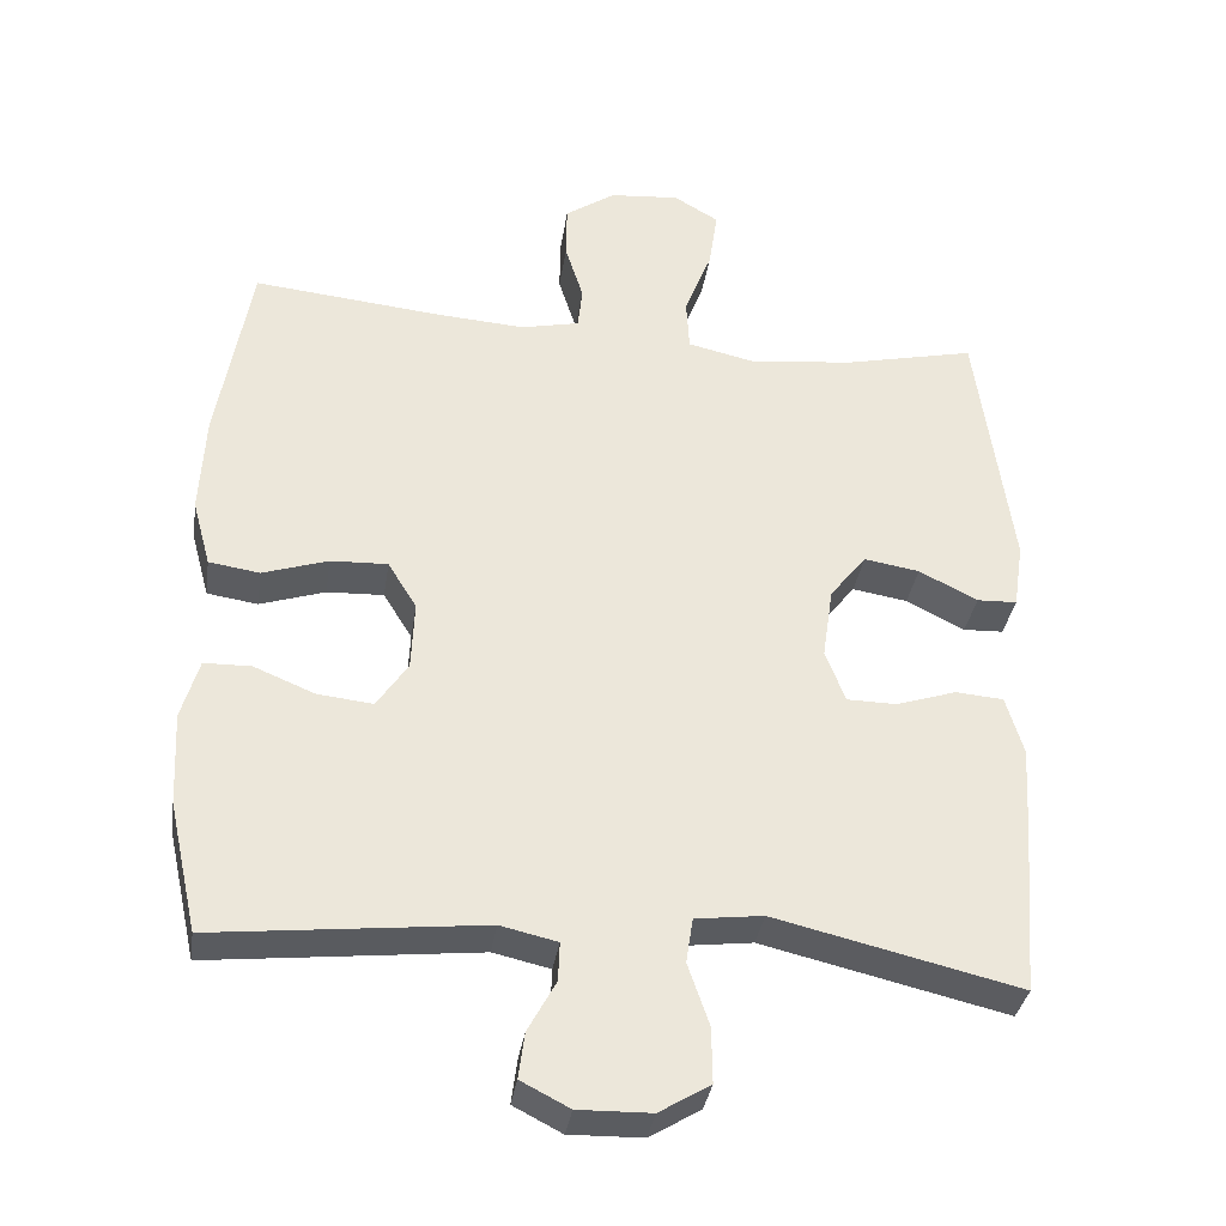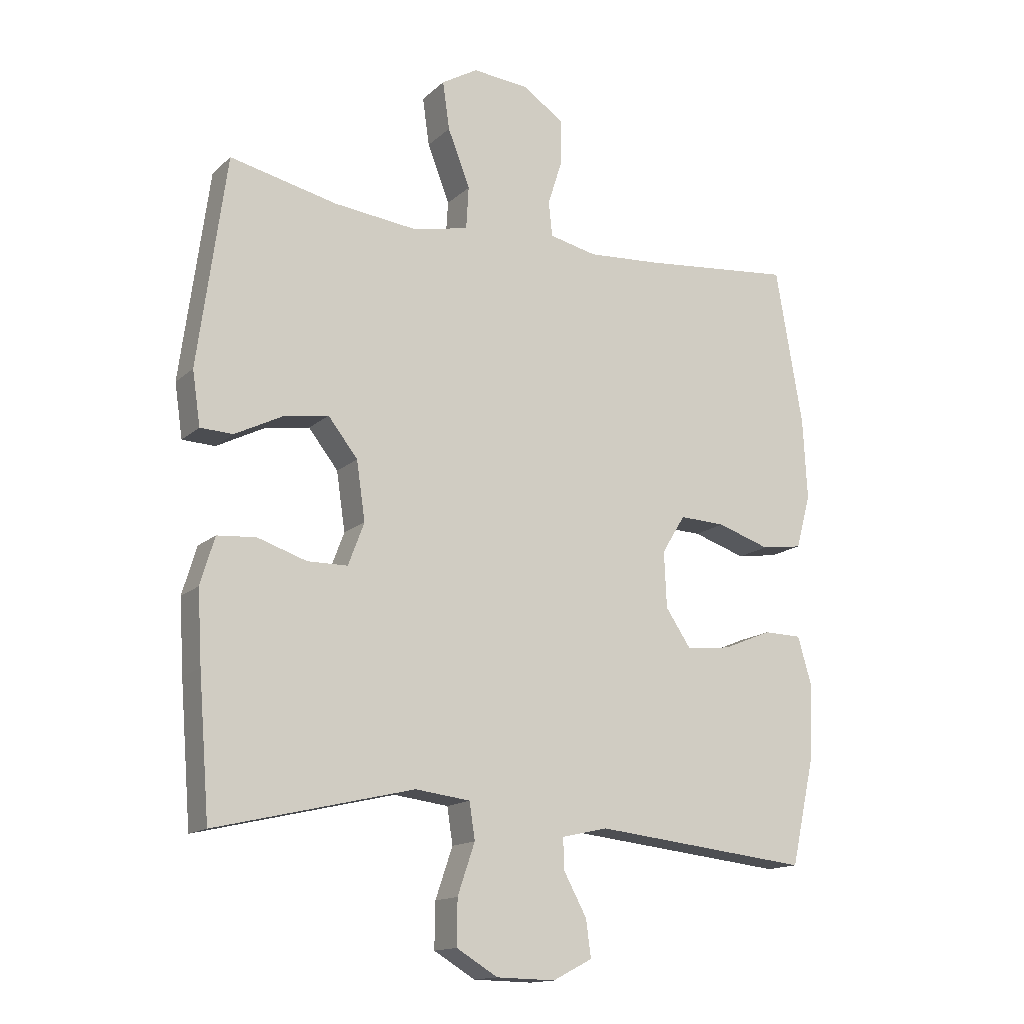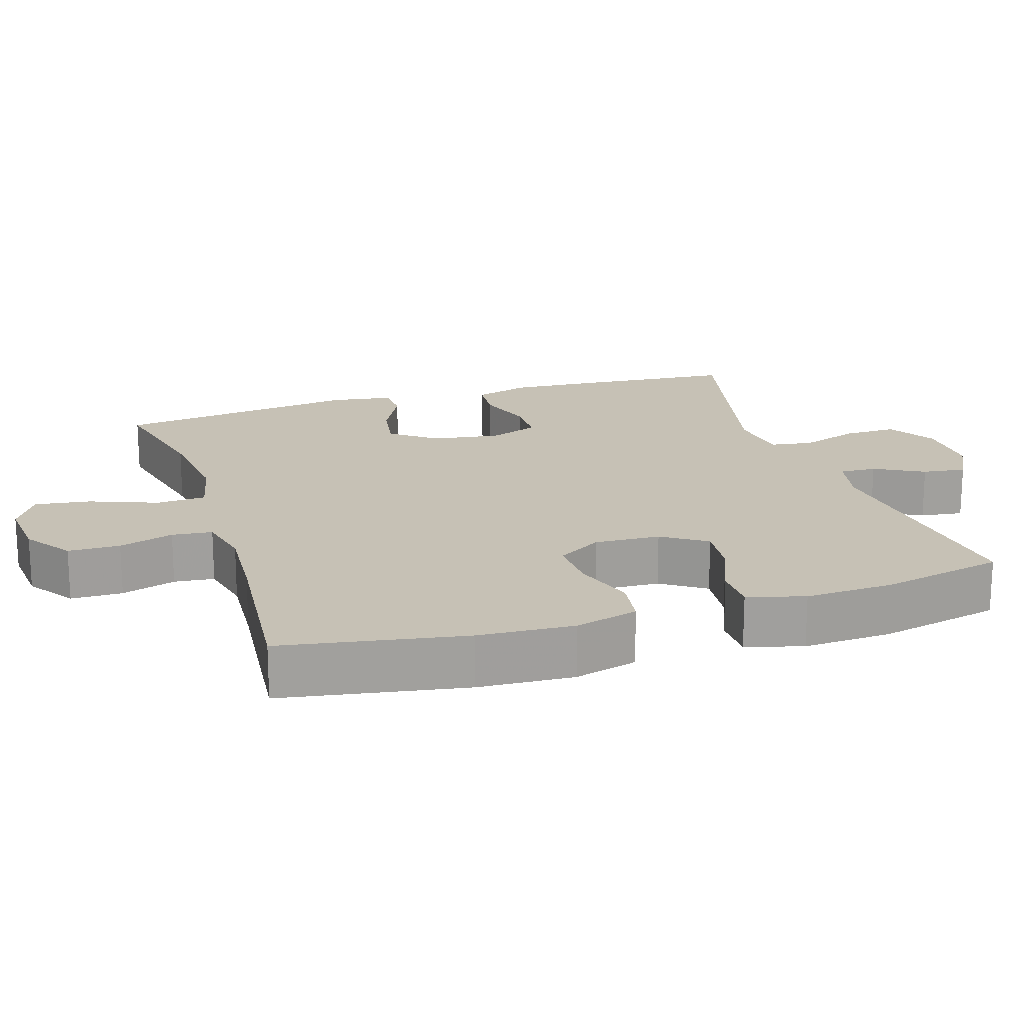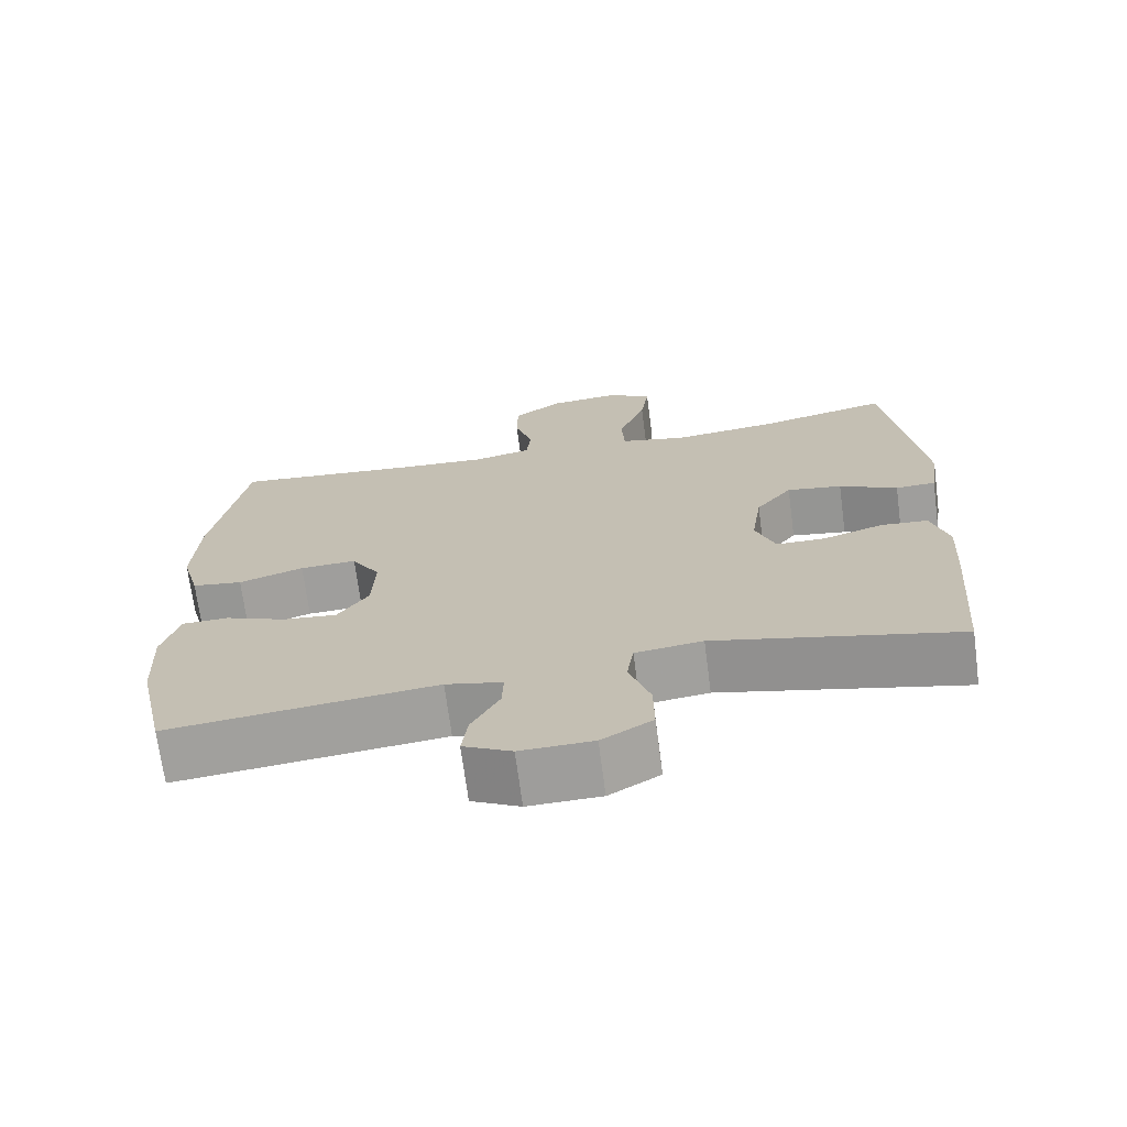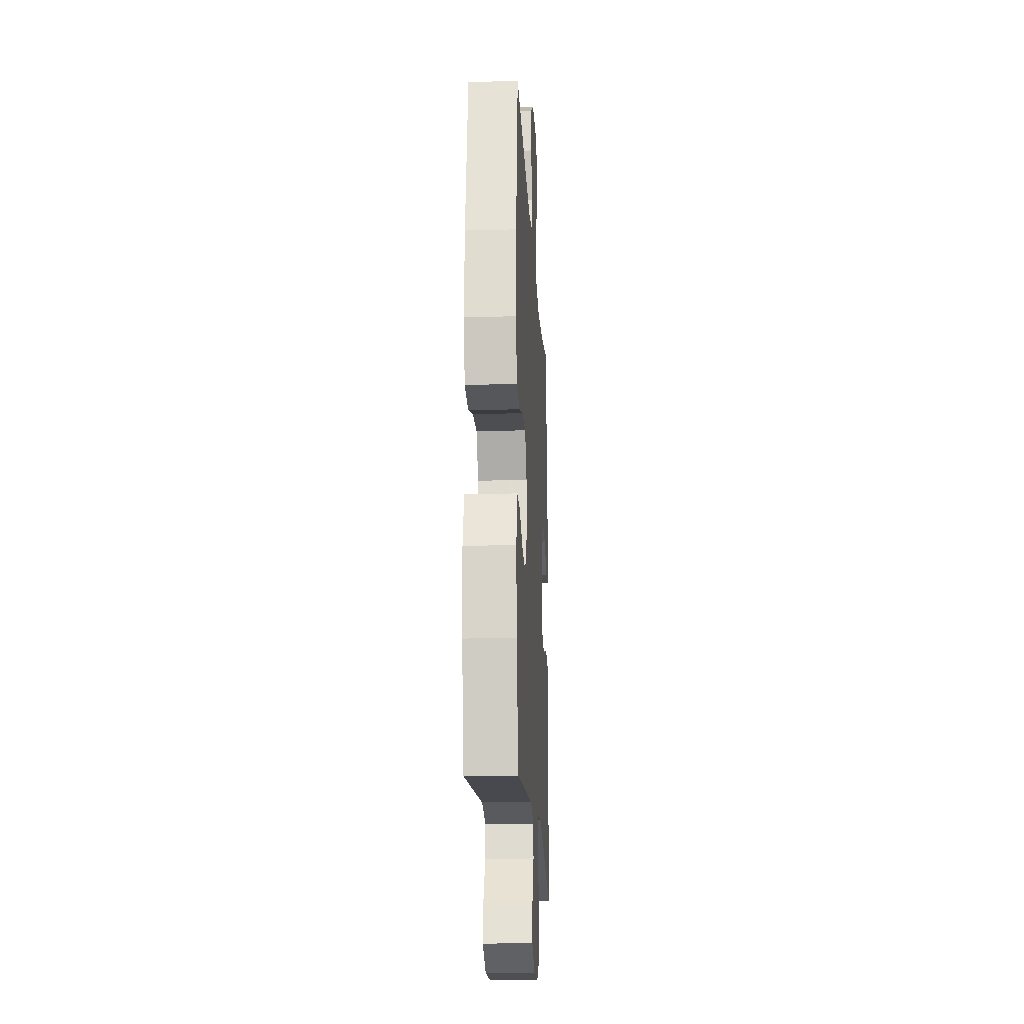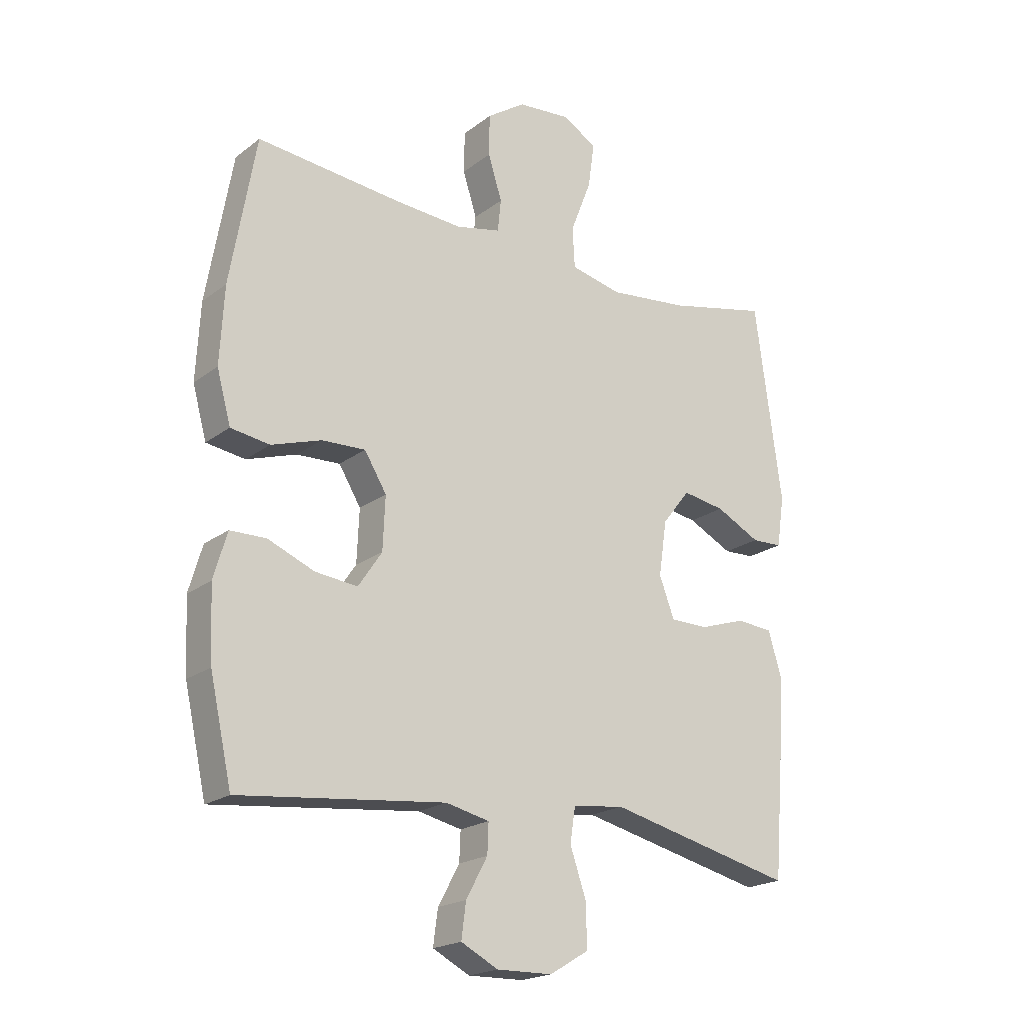
<metadata>
{"format":"obj","ext":"obj","renderer":"f3d","projection":"perspective","resolution":1024,"background":"white","views":[{"elev":-34.7,"azim":171.5,"up":"+Z"},{"elev":-14.8,"azim":-29.4,"up":"+Z"},{"elev":18.7,"azim":72.3,"up":"+Y"},{"elev":-70.4,"azim":-172.5,"up":"+Z"},{"elev":-18.9,"azim":93.1,"up":"+Z"},{"elev":-20.3,"azim":143.3,"up":"+Z"}]}
</metadata>
<code>
v -0.5 0.07 0.5
v -0.326 0.07 0.461
v -0.189 0.07 0.446
v -0.1 0.07 0.466
v -0.096 0.07 0.535
v -0.132 0.07 0.628
v -0.143 0.07 0.706
v -0.084 0.07 0.741
v 0.008 0.07 0.733
v 0.074 0.07 0.688
v 0.075 0.07 0.616
v 0.051 0.07 0.54
v 0.057 0.07 0.484
v 0.134 0.07 0.467
v 0.251 0.07 0.475
v 0.5 0.07 0.5
v 0.544 0.07 0.246
v 0.551 0.07 0.114
v 0.527 0.07 0.026
v 0.46 0.07 0.016
v 0.374 0.07 0.044
v 0.299 0.07 0.047
v 0.261 0.07 -0.015
v 0.265 0.07 -0.106
v 0.306 0.07 -0.167
v 0.379 0.07 -0.159
v 0.459 0.07 -0.126
v 0.521 0.07 -0.127
v 0.544 0.07 -0.206
v 0.538 0.07 -0.329
v 0.5 0.07 -0.5
v 0.146 0.07 -0.462
v 0.071 0.07 -0.479
v 0.073 0.07 -0.53
v 0.11 0.07 -0.598
v 0.118 0.07 -0.658
v 0.054 0.07 -0.691
v -0.042 0.07 -0.689
v -0.109 0.07 -0.649
v -0.108 0.07 -0.576
v -0.08 0.07 -0.494
v -0.089 0.07 -0.435
v -0.178 0.07 -0.424
v -0.5 0.07 -0.5
v -0.518 0.07 -0.277
v -0.525 0.07 -0.16
v -0.502 0.07 -0.083
v -0.439 0.07 -0.078
v -0.359 0.07 -0.104
v -0.294 0.07 -0.103
v -0.268 0.07 -0.034
v -0.282 0.07 0.061
v -0.33 0.07 0.122
v -0.403 0.07 0.11
v -0.48 0.07 0.071
v -0.533 0.07 0.073
v -0.546 0.07 0.16
v -0.5 0 0.5
v -0.326 0 0.461
v -0.189 0 0.446
v -0.1 0 0.466
v -0.096 0 0.535
v -0.132 0 0.628
v -0.143 0 0.706
v -0.084 0 0.741
v 0.008 0 0.733
v 0.074 0 0.688
v 0.075 0 0.616
v 0.051 0 0.54
v 0.057 0 0.484
v 0.134 0 0.467
v 0.251 0 0.475
v 0.5 0 0.5
v 0.544 0 0.246
v 0.551 0 0.114
v 0.527 0 0.026
v 0.46 0 0.016
v 0.374 0 0.044
v 0.299 0 0.047
v 0.261 0 -0.015
v 0.265 0 -0.106
v 0.306 0 -0.167
v 0.379 0 -0.159
v 0.459 0 -0.126
v 0.521 0 -0.127
v 0.544 0 -0.206
v 0.538 0 -0.329
v 0.5 0 -0.5
v 0.146 0 -0.462
v 0.071 0 -0.479
v 0.073 0 -0.53
v 0.11 0 -0.598
v 0.118 0 -0.658
v 0.054 0 -0.691
v -0.042 0 -0.689
v -0.109 0 -0.649
v -0.108 0 -0.576
v -0.08 0 -0.494
v -0.089 0 -0.435
v -0.178 0 -0.424
v -0.5 0 -0.5
v -0.518 0 -0.277
v -0.525 0 -0.16
v -0.502 0 -0.083
v -0.439 0 -0.078
v -0.359 0 -0.104
v -0.294 0 -0.103
v -0.268 0 -0.034
v -0.282 0 0.061
v -0.33 0 0.122
v -0.403 0 0.11
v -0.48 0 0.071
v -0.533 0 0.073
v -0.546 0 0.16
f 57 1 2
f 56 57 2
f 55 56 2
f 54 55 2
f 53 54 2 3
f 52 53 3 4
f 51 52 4
f 47 48 49
f 46 47 49
f 45 46 49
f 44 45 49
f 43 44 49
f 42 43 49 50
f 39 40 41
f 38 39 41
f 37 38 41
f 36 37 41
f 35 36 41
f 34 35 41
f 33 34 41 42
f 42 50 51
f 33 42 51
f 32 33 51
f 30 31 32
f 29 30 32
f 28 29 32
f 27 28 32
f 26 27 32
f 19 20 21
f 18 19 21
f 17 18 21
f 16 17 21
f 15 16 21
f 14 15 21 22
f 13 14 22 23
f 10 11 12
f 9 10 12
f 8 9 12
f 7 8 12
f 6 7 12
f 5 6 12
f 4 5 12 13
f 13 23 24
f 4 13 24
f 51 4 24
f 25 26 32
f 24 25 32 51
f 59 58 114
f 59 114 113
f 59 113 112
f 59 112 111
f 60 59 111 110
f 61 60 110 109
f 61 109 108
f 106 105 104
f 106 104 103
f 106 103 102
f 106 102 101
f 106 101 100
f 107 106 100 99
f 98 97 96
f 98 96 95
f 98 95 94
f 98 94 93
f 98 93 92
f 98 92 91
f 99 98 91 90
f 108 107 99
f 108 99 90
f 108 90 89
f 89 88 87
f 89 87 86
f 89 86 85
f 89 85 84
f 89 84 83
f 78 77 76
f 78 76 75
f 78 75 74
f 78 74 73
f 78 73 72
f 79 78 72 71
f 80 79 71 70
f 69 68 67
f 69 67 66
f 69 66 65
f 69 65 64
f 69 64 63
f 69 63 62
f 70 69 62 61
f 81 80 70
f 81 70 61
f 81 61 108
f 89 83 82
f 108 89 82 81
f 1 58 59 2
f 2 59 60 3
f 3 60 61 4
f 4 61 62 5
f 5 62 63 6
f 6 63 64 7
f 7 64 65 8
f 8 65 66 9
f 9 66 67 10
f 10 67 68 11
f 11 68 69 12
f 12 69 70 13
f 13 70 71 14
f 14 71 72 15
f 15 72 73 16
f 16 73 74 17
f 17 74 75 18
f 18 75 76 19
f 19 76 77 20
f 20 77 78 21
f 21 78 79 22
f 22 79 80 23
f 23 80 81 24
f 24 81 82 25
f 25 82 83 26
f 26 83 84 27
f 27 84 85 28
f 28 85 86 29
f 29 86 87 30
f 30 87 88 31
f 31 88 89 32
f 32 89 90 33
f 33 90 91 34
f 34 91 92 35
f 35 92 93 36
f 36 93 94 37
f 37 94 95 38
f 38 95 96 39
f 39 96 97 40
f 40 97 98 41
f 41 98 99 42
f 42 99 100 43
f 43 100 101 44
f 44 101 102 45
f 45 102 103 46
f 46 103 104 47
f 47 104 105 48
f 48 105 106 49
f 49 106 107 50
f 50 107 108 51
f 51 108 109 52
f 52 109 110 53
f 53 110 111 54
f 54 111 112 55
f 55 112 113 56
f 56 113 114 57
f 57 114 58 1

</code>
